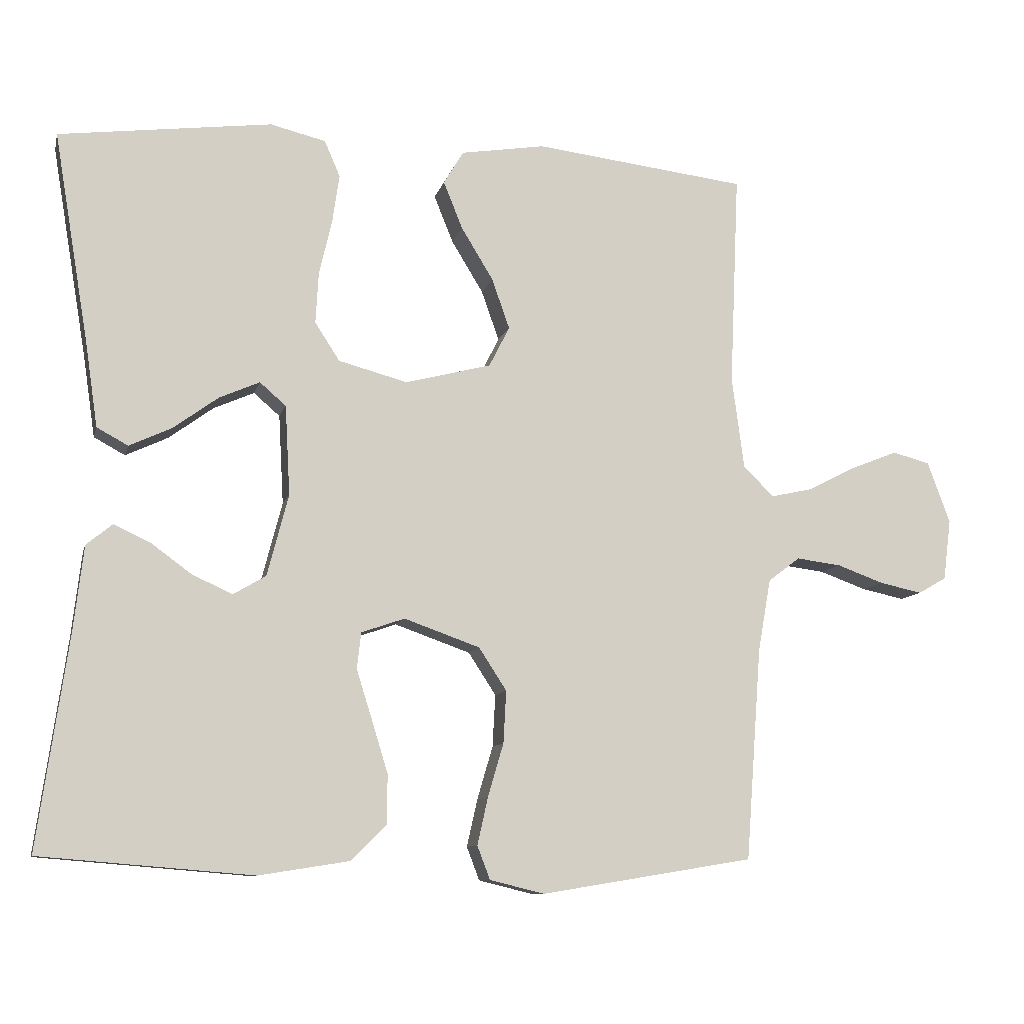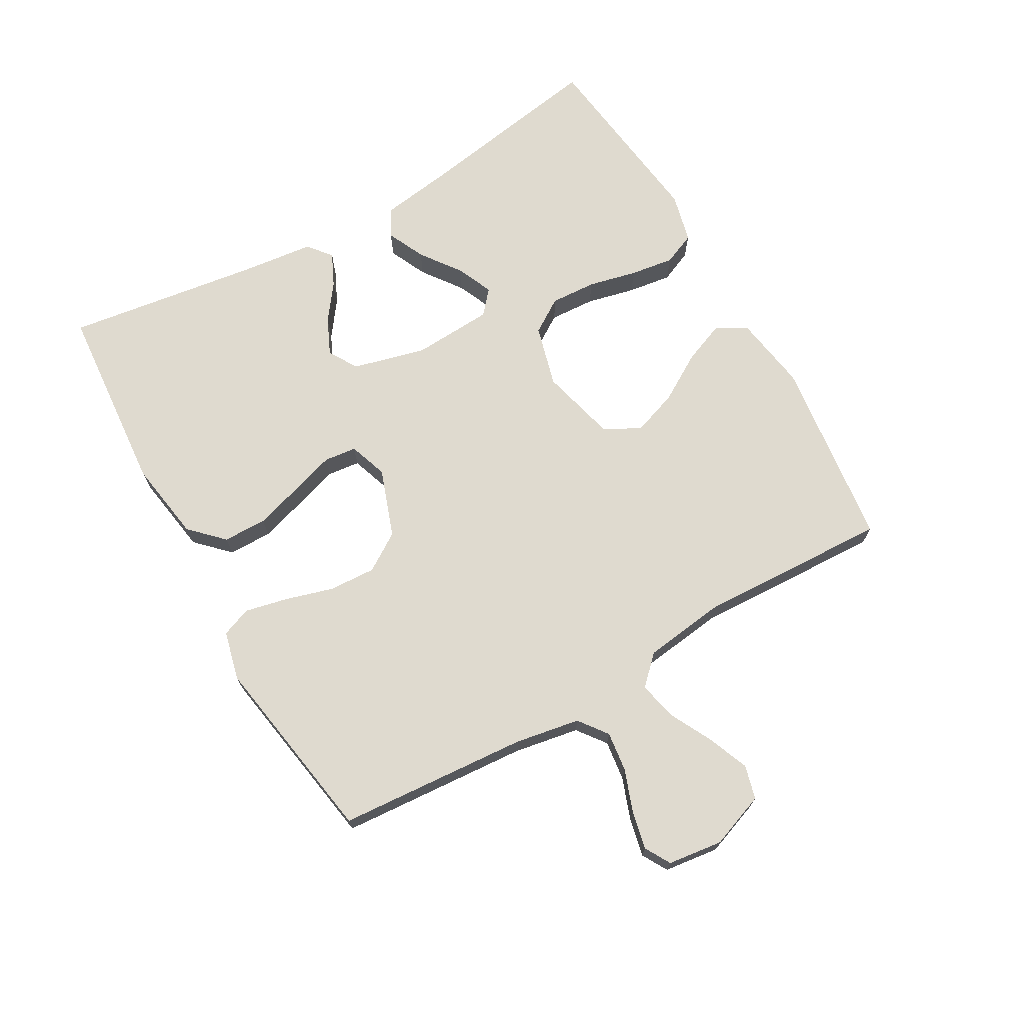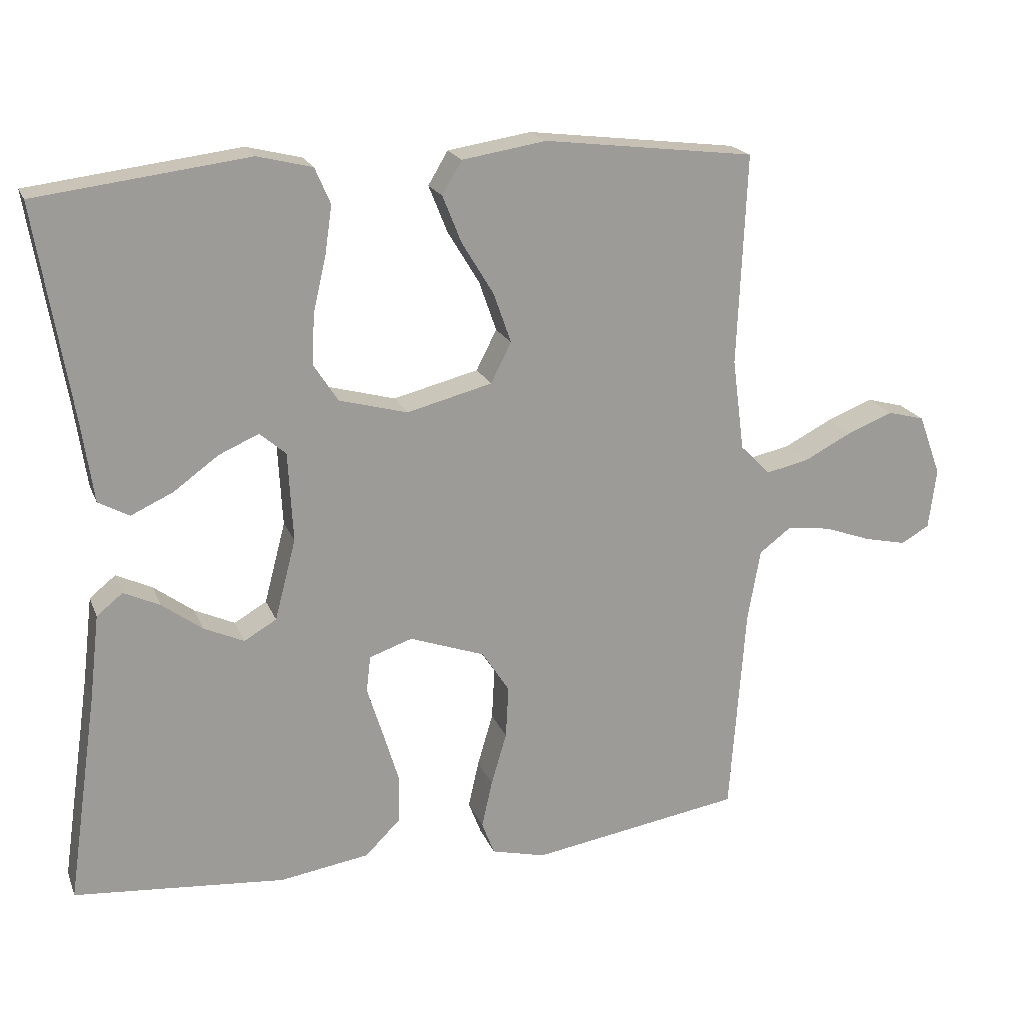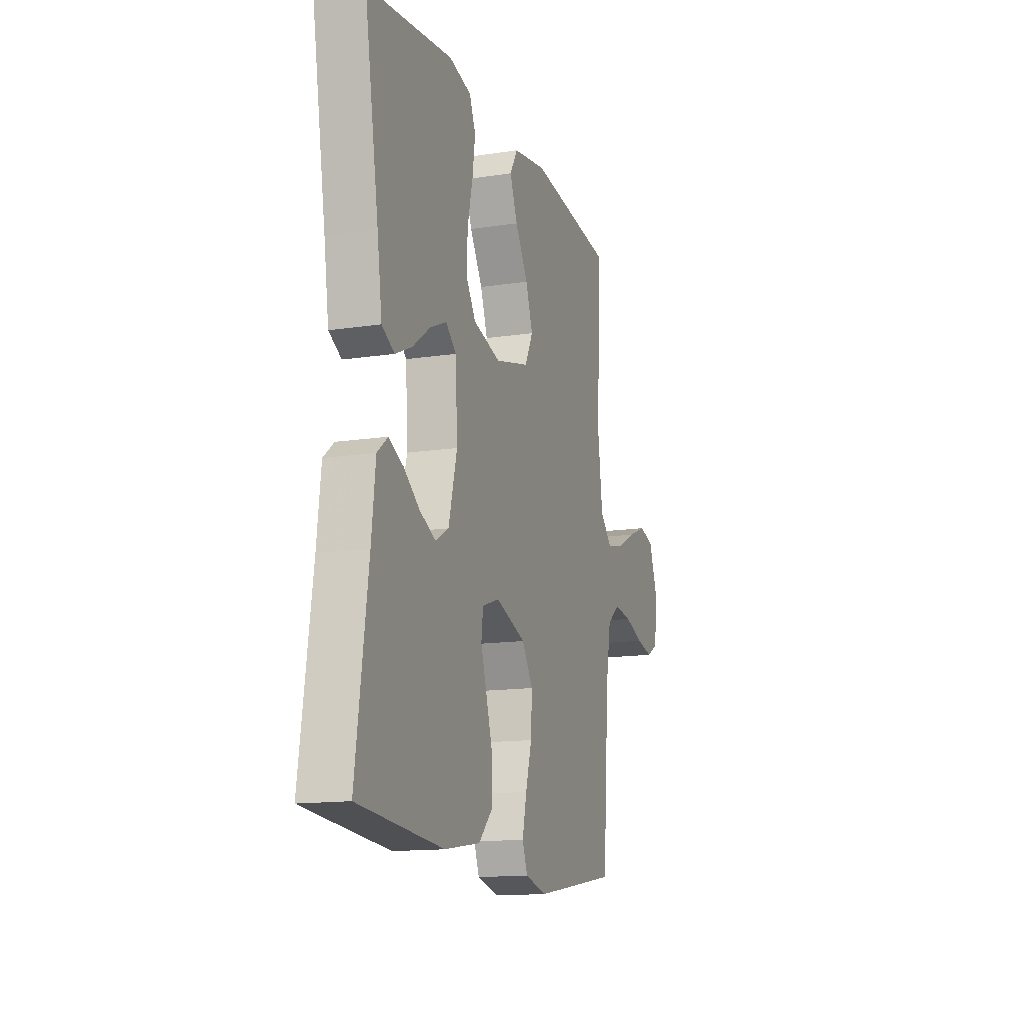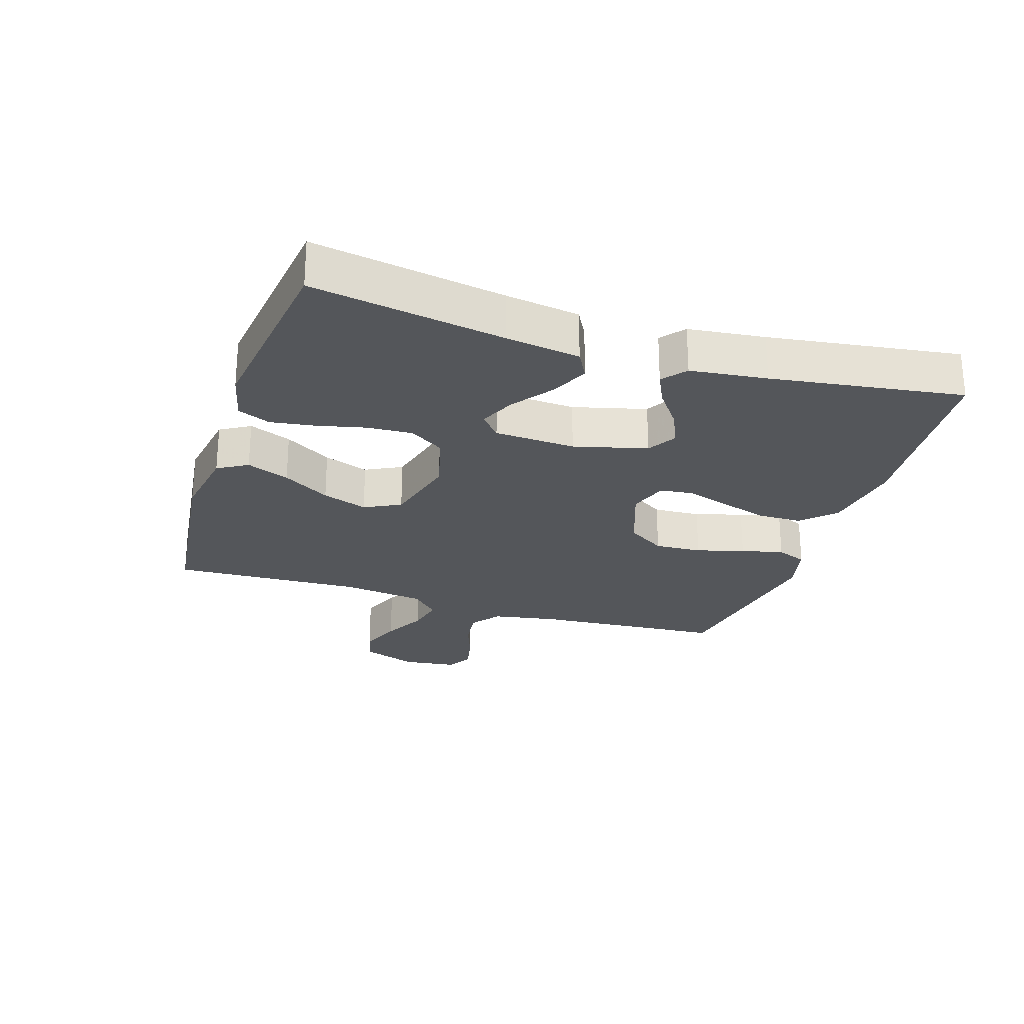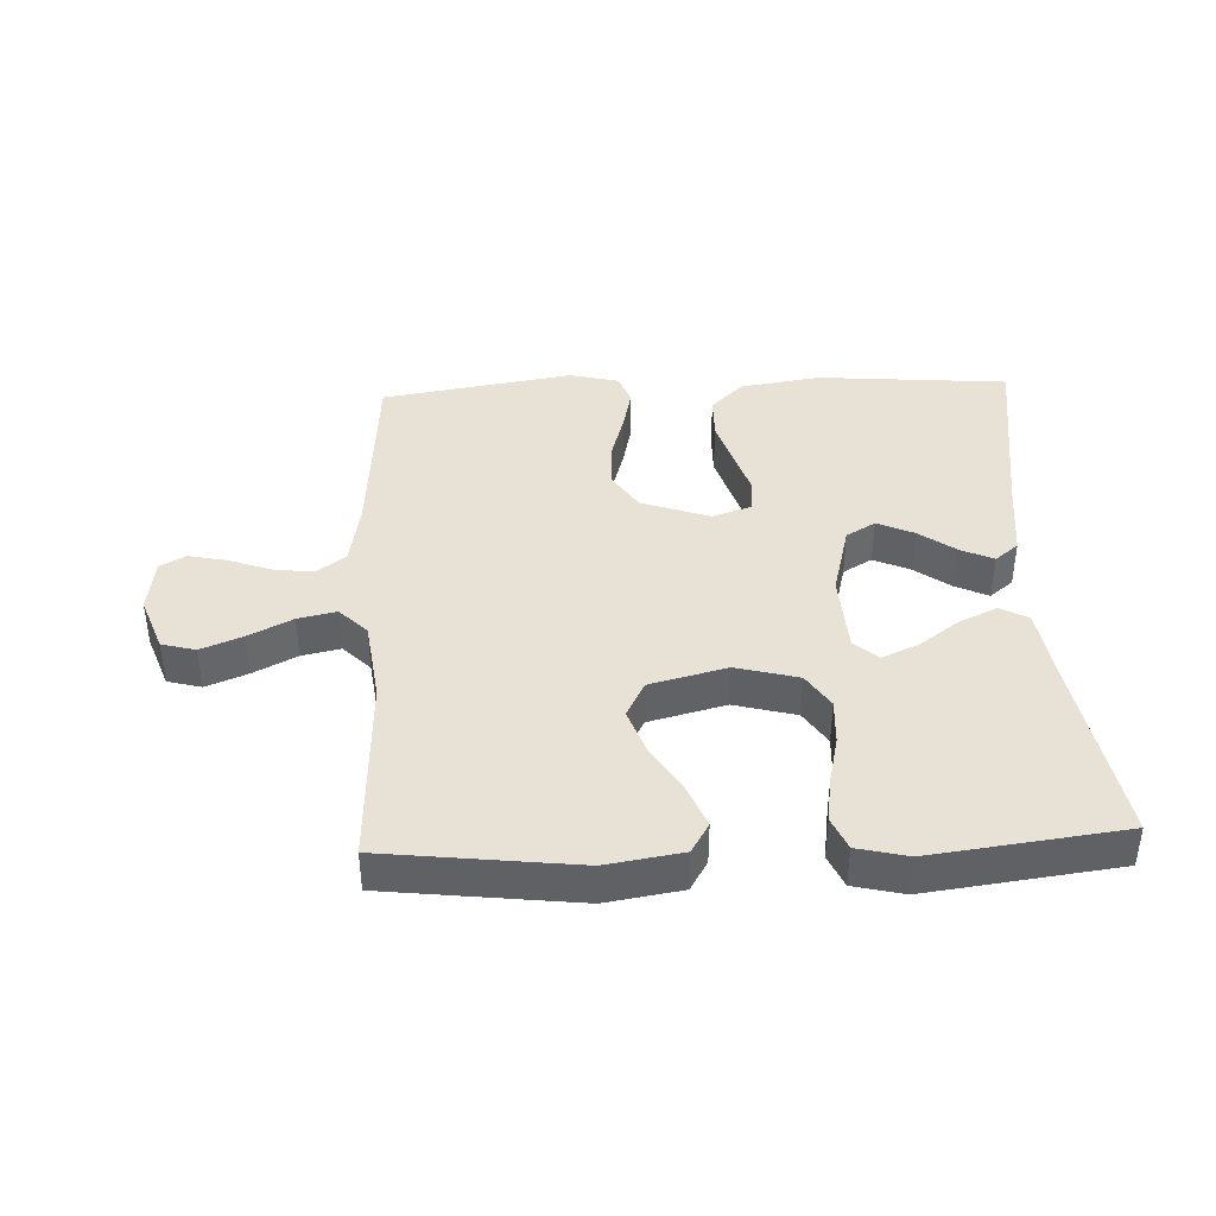
<metadata>
{"format":"obj","ext":"obj","renderer":"f3d","projection":"perspective","resolution":1024,"background":"white","views":[{"elev":-9.7,"azim":166.9,"up":"+Z"},{"elev":70.8,"azim":-119.7,"up":"+Y"},{"elev":19.6,"azim":162.5,"up":"+Z"},{"elev":-14.1,"azim":108.7,"up":"+Z"},{"elev":-25.3,"azim":72.2,"up":"+Y"},{"elev":40.2,"azim":-2.5,"up":"+Y"}]}
</metadata>
<code>
v 0.5 0.07 0.5
v 0.45 0.07 0.2
v 0.433 0.07 0.084
v 0.389 0.07 0.06
v 0.329 0.07 0.088
v 0.266 0.07 0.134
v 0.209 0.07 0.159
v 0.172 0.07 0.127
v 0.165 0.07 0
v 0.195 0.07 -0.115
v 0.241 0.07 -0.142
v 0.298 0.07 -0.116
v 0.355 0.07 -0.074
v 0.406 0.07 -0.05
v 0.443 0.07 -0.08
v 0.457 0.07 -0.2
v 0.5 0.07 -0.5
v 0.2 0.07 -0.525
v 0.073 0.07 -0.505
v 0.023 0.07 -0.455
v 0.022 0.07 -0.386
v 0.045 0.07 -0.311
v 0.067 0.07 -0.241
v 0.061 0.07 -0.19
v 0 0.07 -0.169
v -0.107 0.07 -0.207
v -0.146 0.07 -0.267
v -0.142 0.07 -0.341
v -0.12 0.07 -0.416
v -0.105 0.07 -0.483
v -0.123 0.07 -0.53
v -0.2 0.07 -0.549
v -0.5 0.07 -0.5
v -0.522 0.07 -0.2
v -0.54 0.07 -0.098
v -0.585 0.07 -0.064
v -0.648 0.07 -0.072
v -0.714 0.07 -0.096
v -0.774 0.07 -0.109
v -0.814 0.07 -0.086
v -0.825 0.07 0
v -0.793 0.07 0.087
v -0.74 0.07 0.101
v -0.675 0.07 0.075
v -0.607 0.07 0.04
v -0.547 0.07 0.027
v -0.504 0.07 0.07
v -0.487 0.07 0.2
v -0.5 0.07 0.5
v -0.2 0.07 0.536
v -0.081 0.07 0.517
v -0.053 0.07 0.47
v -0.08 0.07 0.403
v -0.125 0.07 0.329
v -0.15 0.07 0.258
v -0.121 0.07 0.201
v 0 0.07 0.17
v 0.097 0.07 0.196
v 0.132 0.07 0.25
v 0.128 0.07 0.322
v 0.11 0.07 0.399
v 0.1 0.07 0.468
v 0.122 0.07 0.519
v 0.2 0.07 0.538
v 0.5 0 0.5
v 0.45 0 0.2
v 0.433 0 0.084
v 0.389 0 0.06
v 0.329 0 0.088
v 0.266 0 0.134
v 0.209 0 0.159
v 0.172 0 0.127
v 0.165 0 0
v 0.195 0 -0.115
v 0.241 0 -0.142
v 0.298 0 -0.116
v 0.355 0 -0.074
v 0.406 0 -0.05
v 0.443 0 -0.08
v 0.457 0 -0.2
v 0.5 0 -0.5
v 0.2 0 -0.525
v 0.073 0 -0.505
v 0.023 0 -0.455
v 0.022 0 -0.386
v 0.045 0 -0.311
v 0.067 0 -0.241
v 0.061 0 -0.19
v 0 0 -0.169
v -0.107 0 -0.207
v -0.146 0 -0.267
v -0.142 0 -0.341
v -0.12 0 -0.416
v -0.105 0 -0.483
v -0.123 0 -0.53
v -0.2 0 -0.549
v -0.5 0 -0.5
v -0.522 0 -0.2
v -0.54 0 -0.098
v -0.585 0 -0.064
v -0.648 0 -0.072
v -0.714 0 -0.096
v -0.774 0 -0.109
v -0.814 0 -0.086
v -0.825 0 0
v -0.793 0 0.087
v -0.74 0 0.101
v -0.675 0 0.075
v -0.607 0 0.04
v -0.547 0 0.027
v -0.504 0 0.07
v -0.487 0 0.2
v -0.5 0 0.5
v -0.2 0 0.536
v -0.081 0 0.517
v -0.053 0 0.47
v -0.08 0 0.403
v -0.125 0 0.329
v -0.15 0 0.258
v -0.121 0 0.201
v 0 0 0.17
v 0.097 0 0.196
v 0.132 0 0.25
v 0.128 0 0.322
v 0.11 0 0.399
v 0.1 0 0.468
v 0.122 0 0.519
v 0.2 0 0.538
f 63 64 1 2
f 60 61 62 63
f 59 60 63 2
f 58 59 2
f 57 58 2
f 51 52 53 54
f 51 54 55
f 48 49 50 51
f 47 48 51 55
f 46 47 55 56
f 42 43 44 45
f 40 41 42 45
f 40 45 46
f 37 38 39 40
f 36 37 40 46
f 35 36 46 56
f 31 32 33 34
f 28 29 30 31
f 28 31 34 35
f 20 21 22 23
f 18 19 20 23
f 16 17 18 23
f 16 23 24
f 12 13 14 15
f 11 12 15 16
f 3 4 5 6
f 3 6 7
f 2 3 7
f 57 2 7
f 35 56 57
f 35 57 7 8
f 27 28 35
f 26 27 35
f 25 26 35 8
f 11 16 24 25
f 10 11 25
f 9 10 25
f 8 9 25
f 66 65 128 127
f 127 126 125 124
f 66 127 124 123
f 66 123 122
f 66 122 121
f 118 117 116 115
f 119 118 115
f 115 114 113 112
f 119 115 112 111
f 120 119 111 110
f 109 108 107 106
f 109 106 105 104
f 110 109 104
f 104 103 102 101
f 110 104 101 100
f 120 110 100 99
f 98 97 96 95
f 95 94 93 92
f 99 98 95 92
f 87 86 85 84
f 87 84 83 82
f 87 82 81 80
f 88 87 80
f 79 78 77 76
f 80 79 76 75
f 70 69 68 67
f 71 70 67
f 71 67 66
f 71 66 121
f 121 120 99
f 72 71 121 99
f 99 92 91
f 99 91 90
f 72 99 90 89
f 89 88 80 75
f 89 75 74
f 89 74 73
f 89 73 72
f 1 65 66 2
f 2 66 67 3
f 3 67 68 4
f 4 68 69 5
f 5 69 70 6
f 6 70 71 7
f 7 71 72 8
f 8 72 73 9
f 9 73 74 10
f 10 74 75 11
f 11 75 76 12
f 12 76 77 13
f 13 77 78 14
f 14 78 79 15
f 15 79 80 16
f 16 80 81 17
f 17 81 82 18
f 18 82 83 19
f 19 83 84 20
f 20 84 85 21
f 21 85 86 22
f 22 86 87 23
f 23 87 88 24
f 24 88 89 25
f 25 89 90 26
f 26 90 91 27
f 27 91 92 28
f 28 92 93 29
f 29 93 94 30
f 30 94 95 31
f 31 95 96 32
f 32 96 97 33
f 33 97 98 34
f 34 98 99 35
f 35 99 100 36
f 36 100 101 37
f 37 101 102 38
f 38 102 103 39
f 39 103 104 40
f 40 104 105 41
f 41 105 106 42
f 42 106 107 43
f 43 107 108 44
f 44 108 109 45
f 45 109 110 46
f 46 110 111 47
f 47 111 112 48
f 48 112 113 49
f 49 113 114 50
f 50 114 115 51
f 51 115 116 52
f 52 116 117 53
f 53 117 118 54
f 54 118 119 55
f 55 119 120 56
f 56 120 121 57
f 57 121 122 58
f 58 122 123 59
f 59 123 124 60
f 60 124 125 61
f 61 125 126 62
f 62 126 127 63
f 63 127 128 64
f 64 128 65 1

</code>
